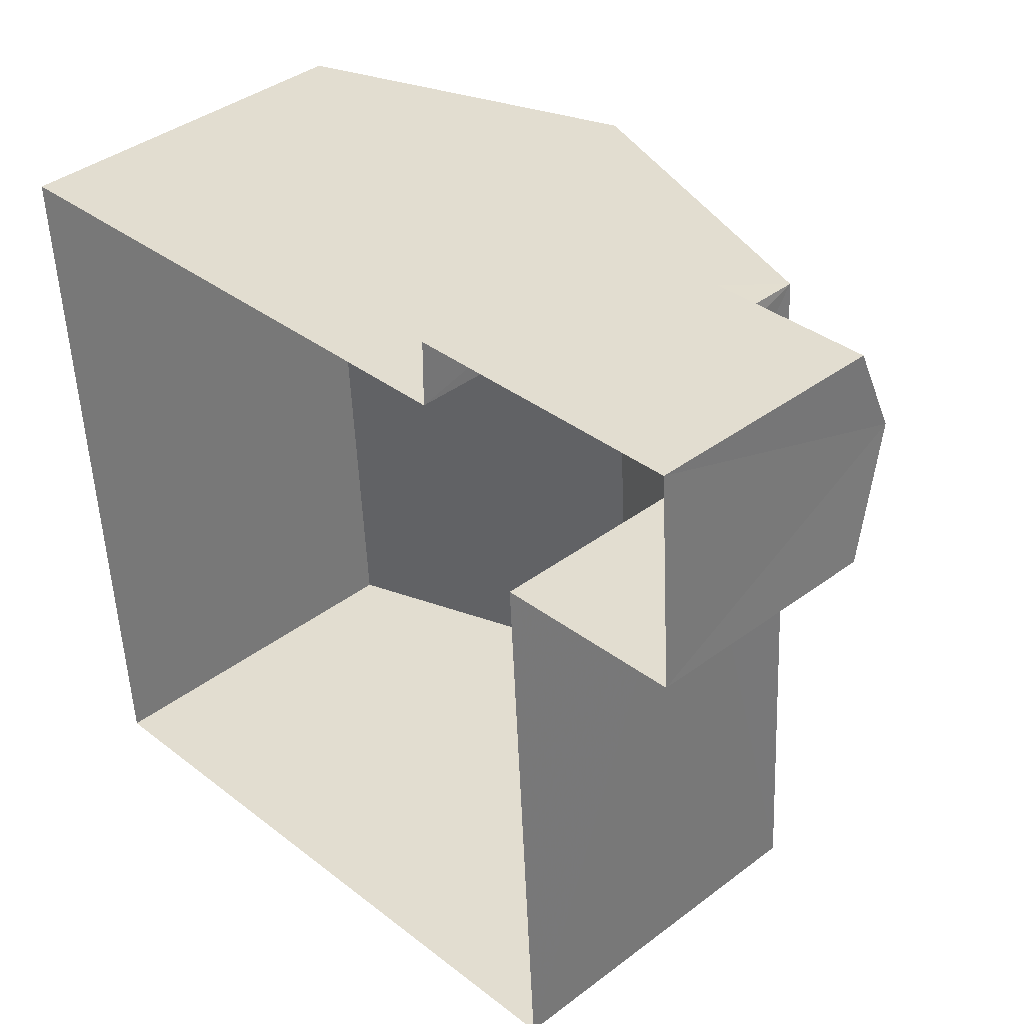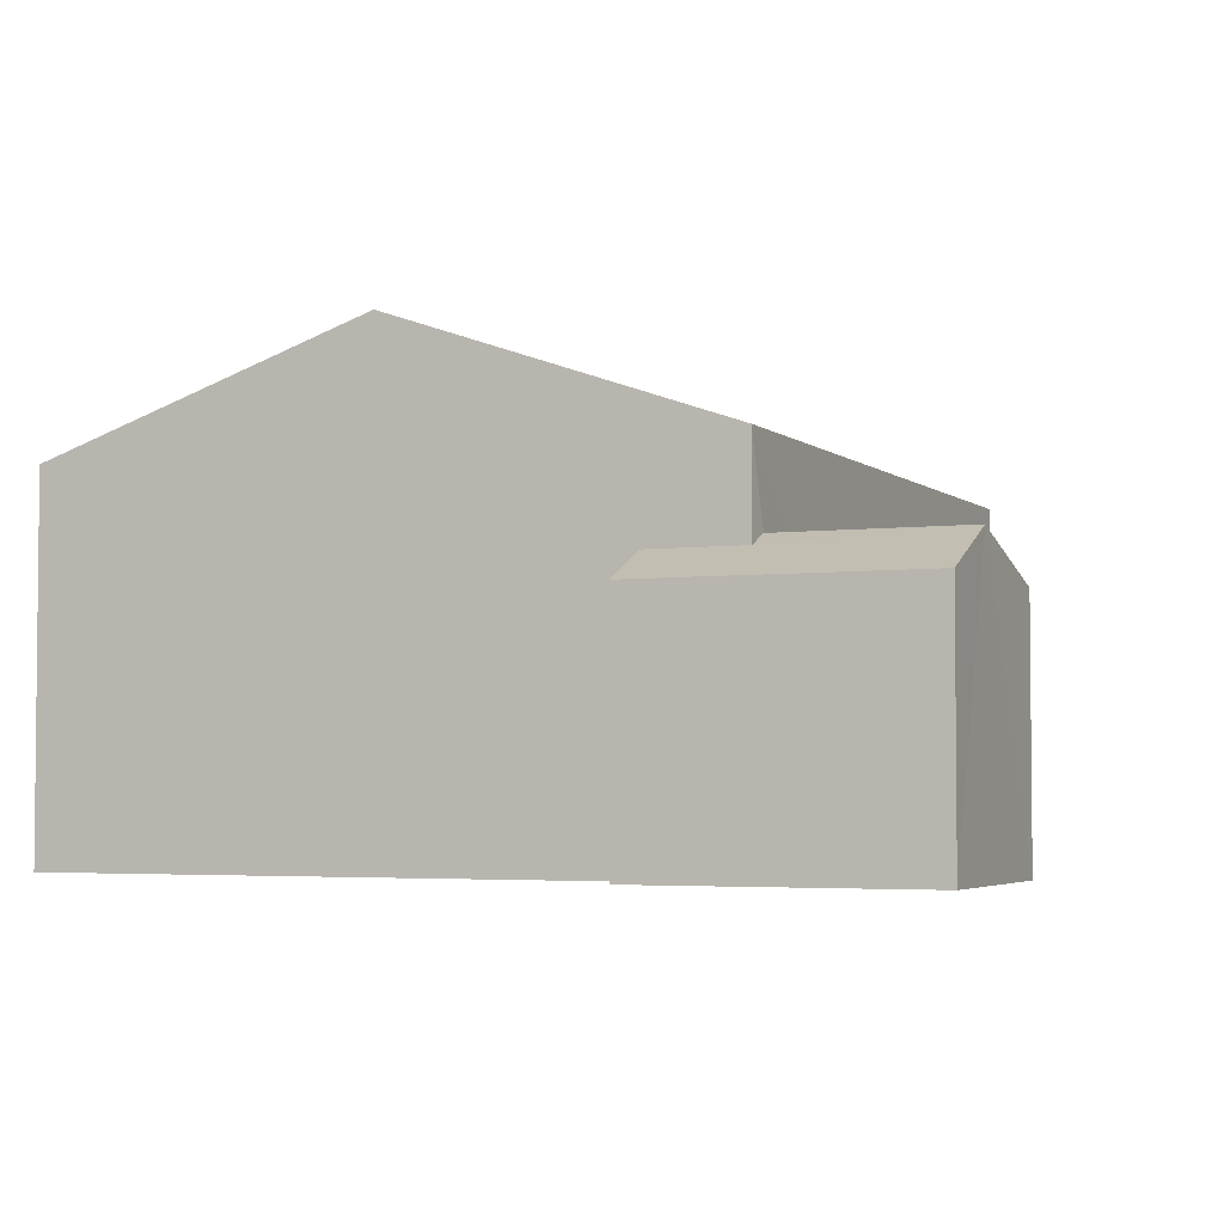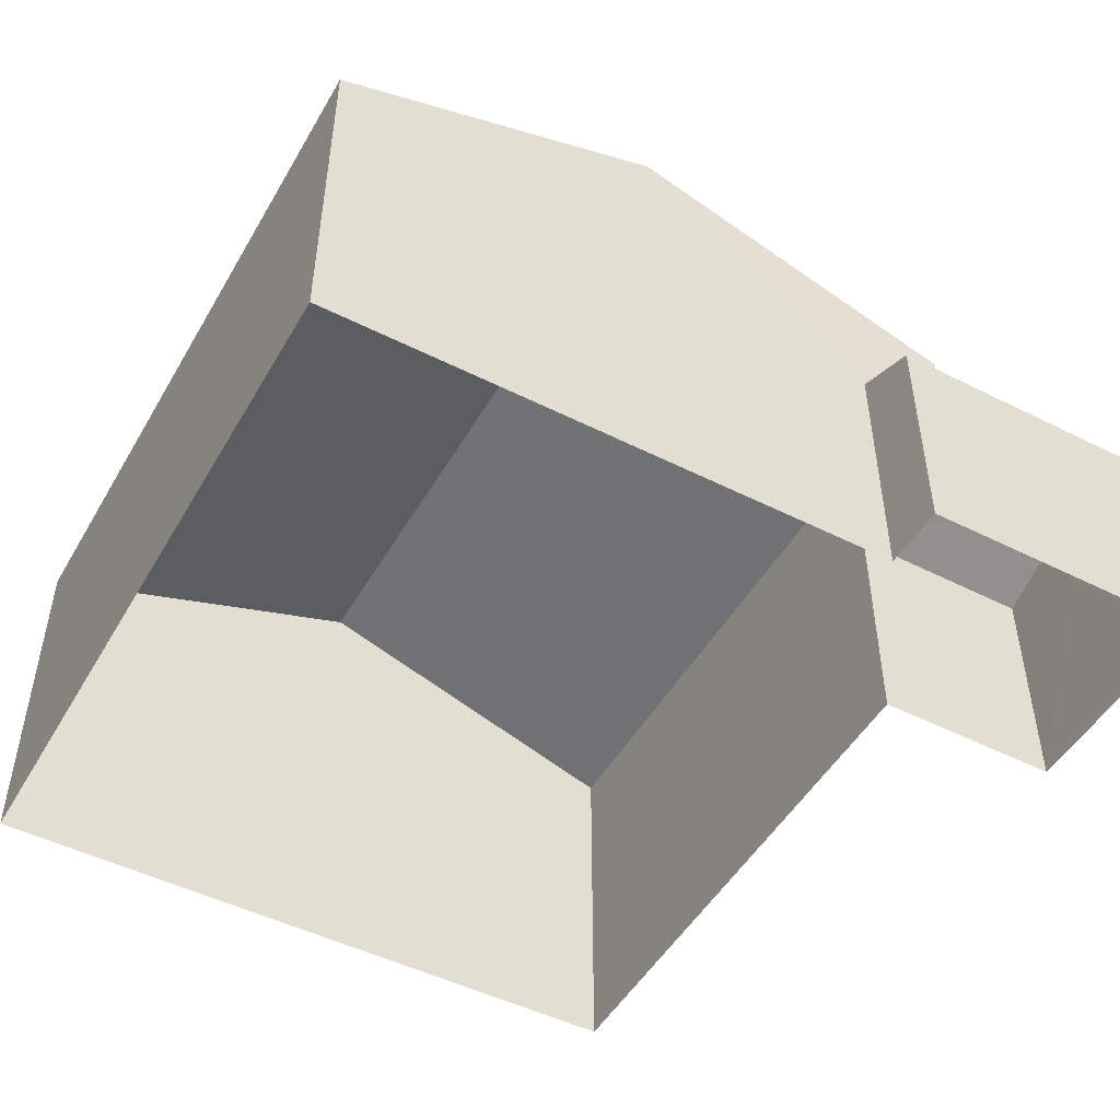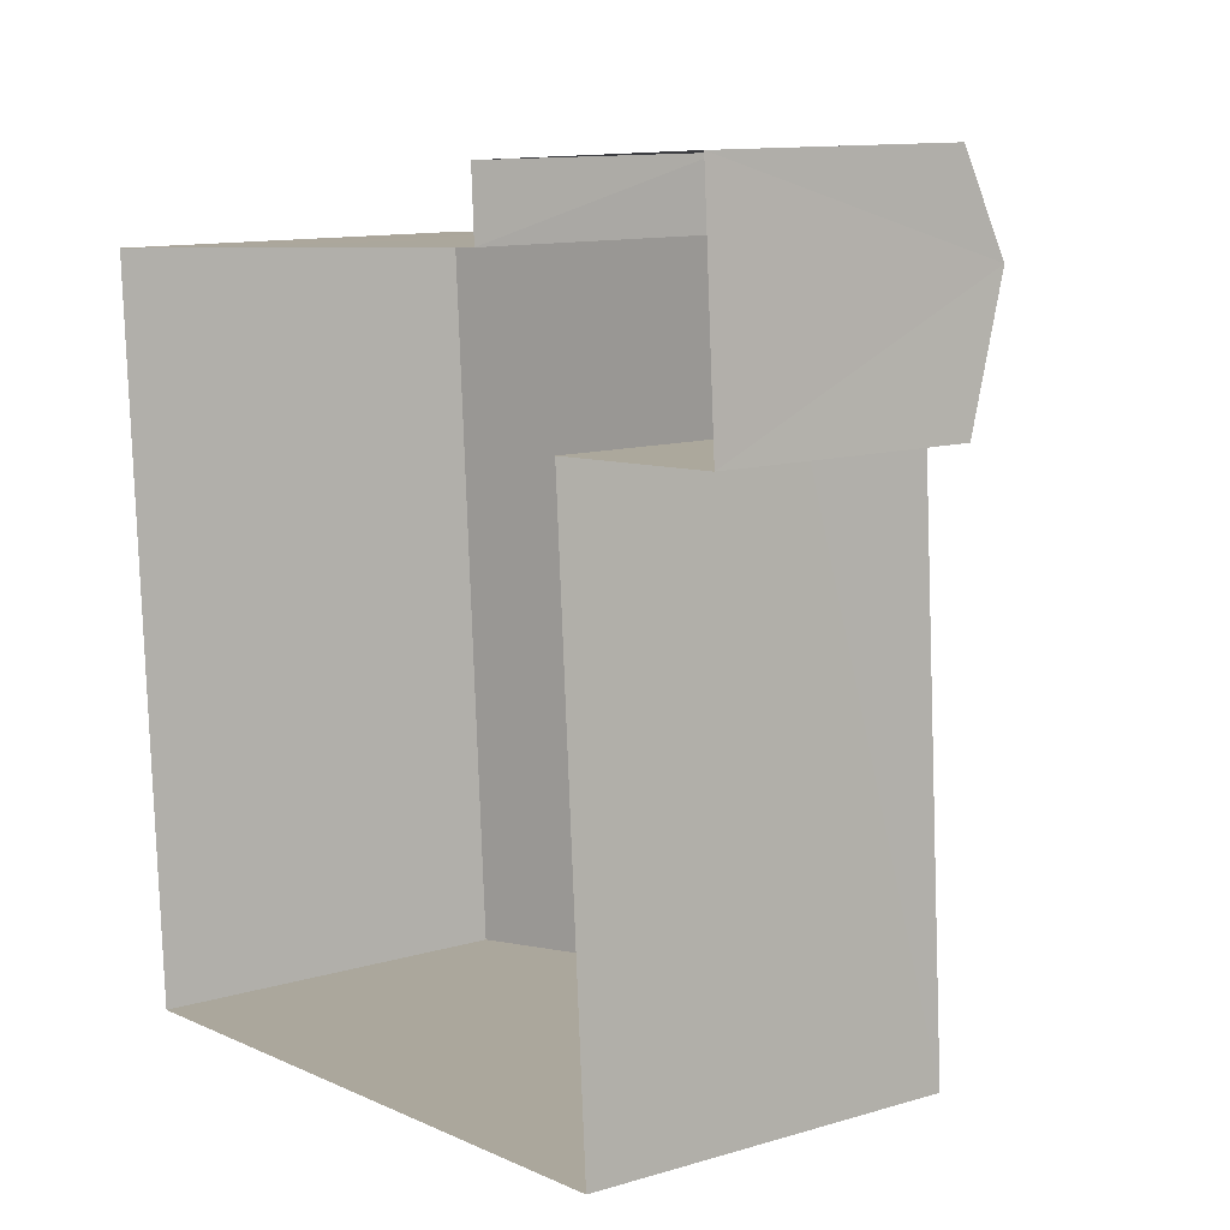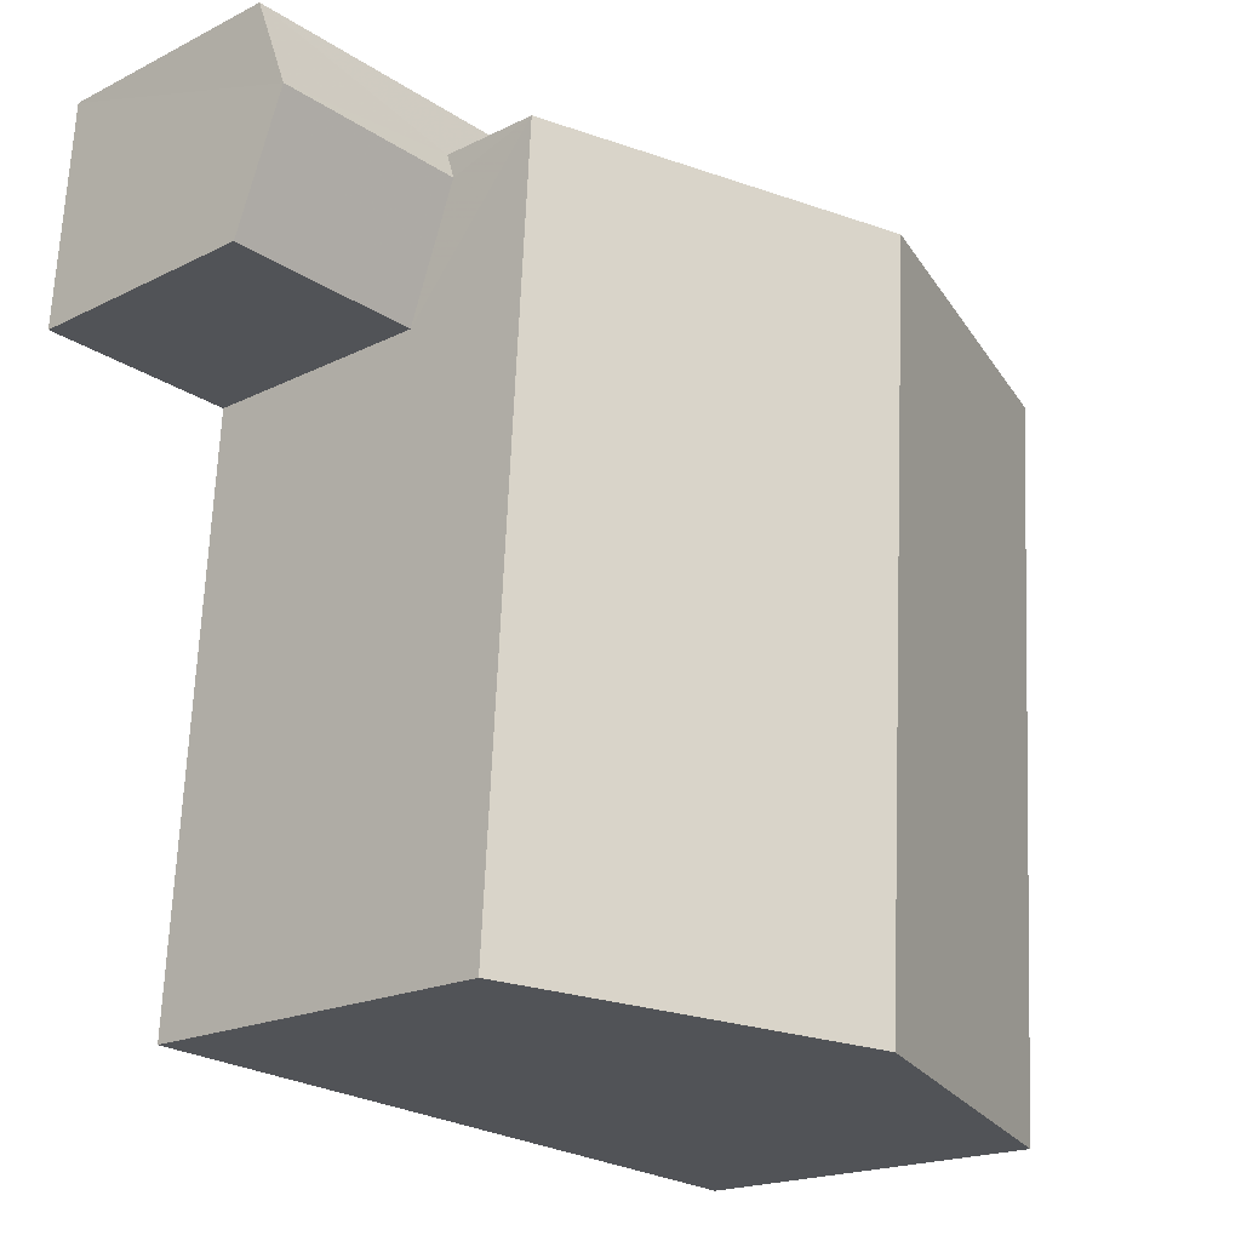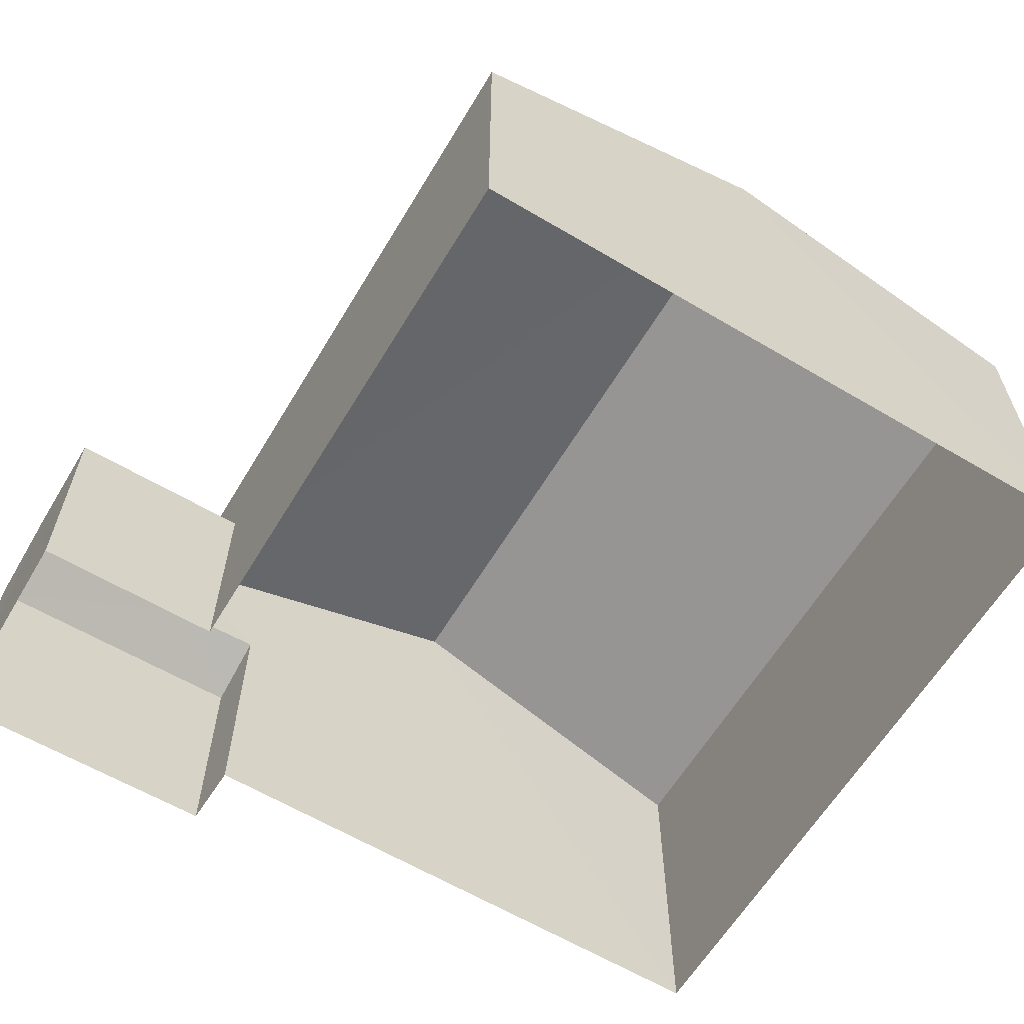
<metadata>
{"format":"obj","ext":"obj","renderer":"f3d","projection":"perspective","resolution":1024,"background":"white","views":[{"elev":39.0,"azim":-133.6,"up":"+Y"},{"elev":-3.7,"azim":-160.2,"up":"+Z"},{"elev":-49.2,"azim":147.3,"up":"+Z"},{"elev":11.5,"azim":-126.6,"up":"+Y"},{"elev":-19.3,"azim":-47.0,"up":"+Y"},{"elev":-61.8,"azim":-34.6,"up":"+Z"}]}
</metadata>
<code>
v -3.73e+05 -1.038e+05 29.55
v -3.73e+05 -1.038e+05 29.55
v -3.73e+05 -1.038e+05 29.55
v -3.73e+05 -1.038e+05 29.55
v -3.73e+05 -1.038e+05 29.55
v -3.73e+05 -1.038e+05 29.55
v -3.731e+05 -1.038e+05 29.55
v -3.731e+05 -1.038e+05 29.55
v -3.73e+05 -1.038e+05 34.36
v -3.73e+05 -1.038e+05 34.36
v -3.73e+05 -1.038e+05 35.9
v -3.73e+05 -1.038e+05 35.9
v -3.73e+05 -1.038e+05 32.7
v -3.731e+05 -1.038e+05 33.24
v -3.731e+05 -1.038e+05 32.7
v -3.73e+05 -1.038e+05 33.24
v -3.73e+05 -1.038e+05 34.36
v -3.73e+05 -1.038e+05 34.36
v -3.73e+05 -1.038e+05 33.08
v -3.731e+05 -1.038e+05 32.7
v -3.73e+05 -1.038e+05 32.7
v -3.73e+05 -1.038e+05 33.08
f 1 2 3
f 2 4 3
f 5 6 7
f 6 1 3
f 7 3 8
f 6 3 7
f 9 10 11
f 12 9 11
f 13 14 15
f 13 16 14
f 17 18 12
f 11 17 12
f 14 19 20
f 20 19 21
f 14 16 19
f 21 19 22
f 13 15 8
f 3 13 8
f 3 4 13
f 4 18 13
f 16 17 19
f 13 18 17
f 13 17 16
f 1 6 22
f 10 1 11
f 22 19 17
f 22 17 11
f 1 22 11
f 9 2 1
f 10 9 1
f 20 7 14
f 7 8 14
f 8 15 14
f 20 5 7
f 20 21 5
f 21 22 6
f 5 21 6
f 18 4 12
f 4 2 12
f 2 9 12

</code>
